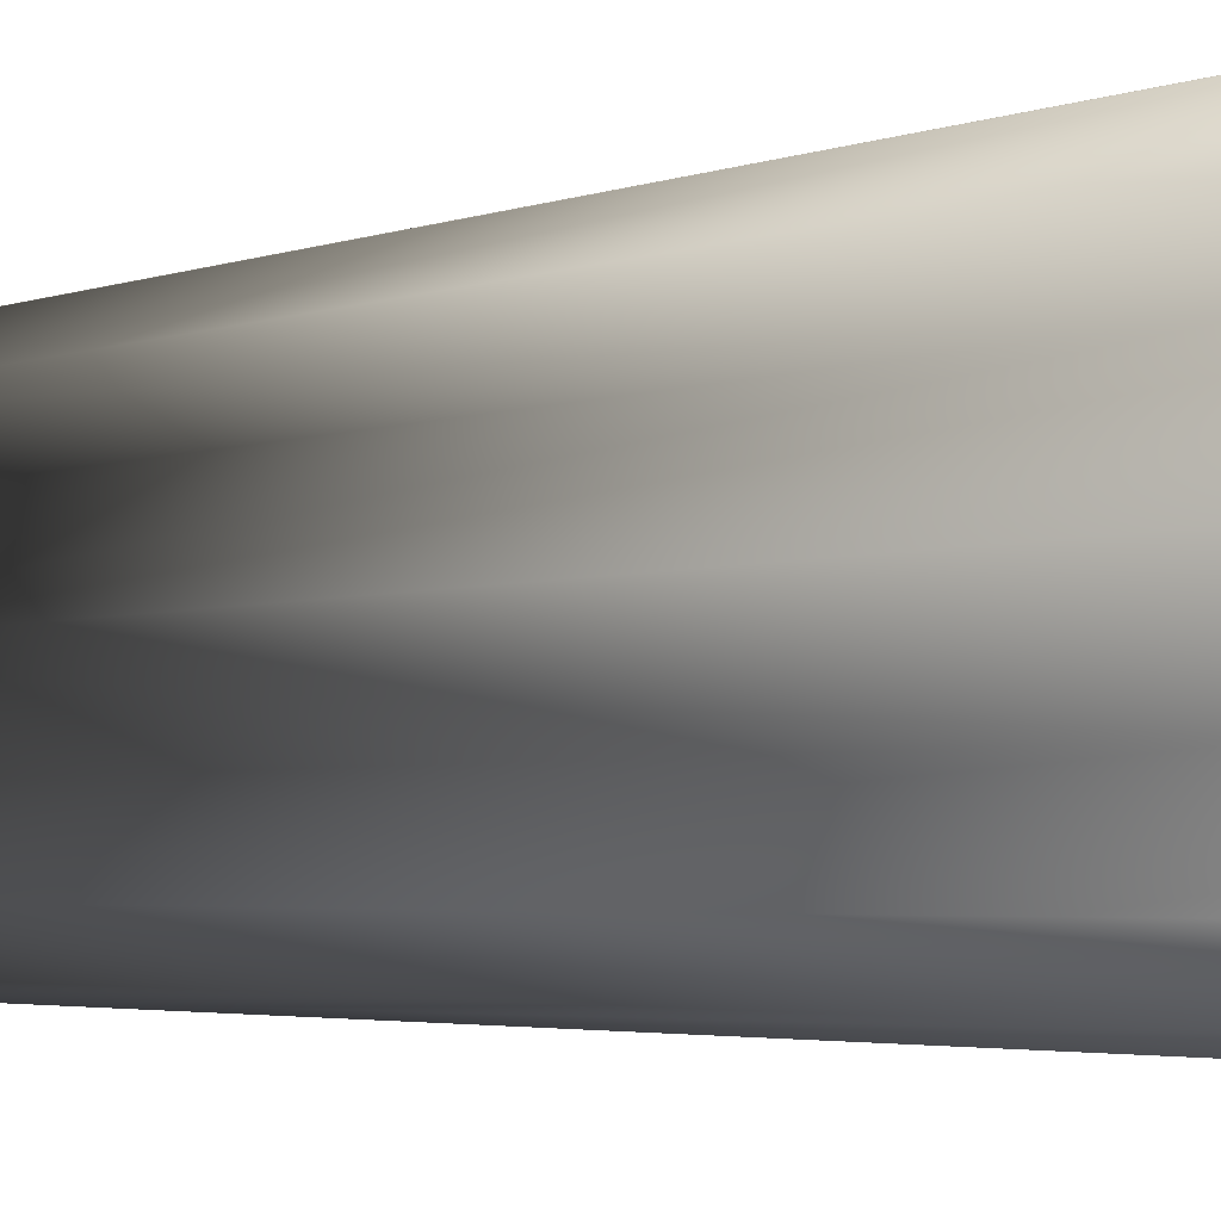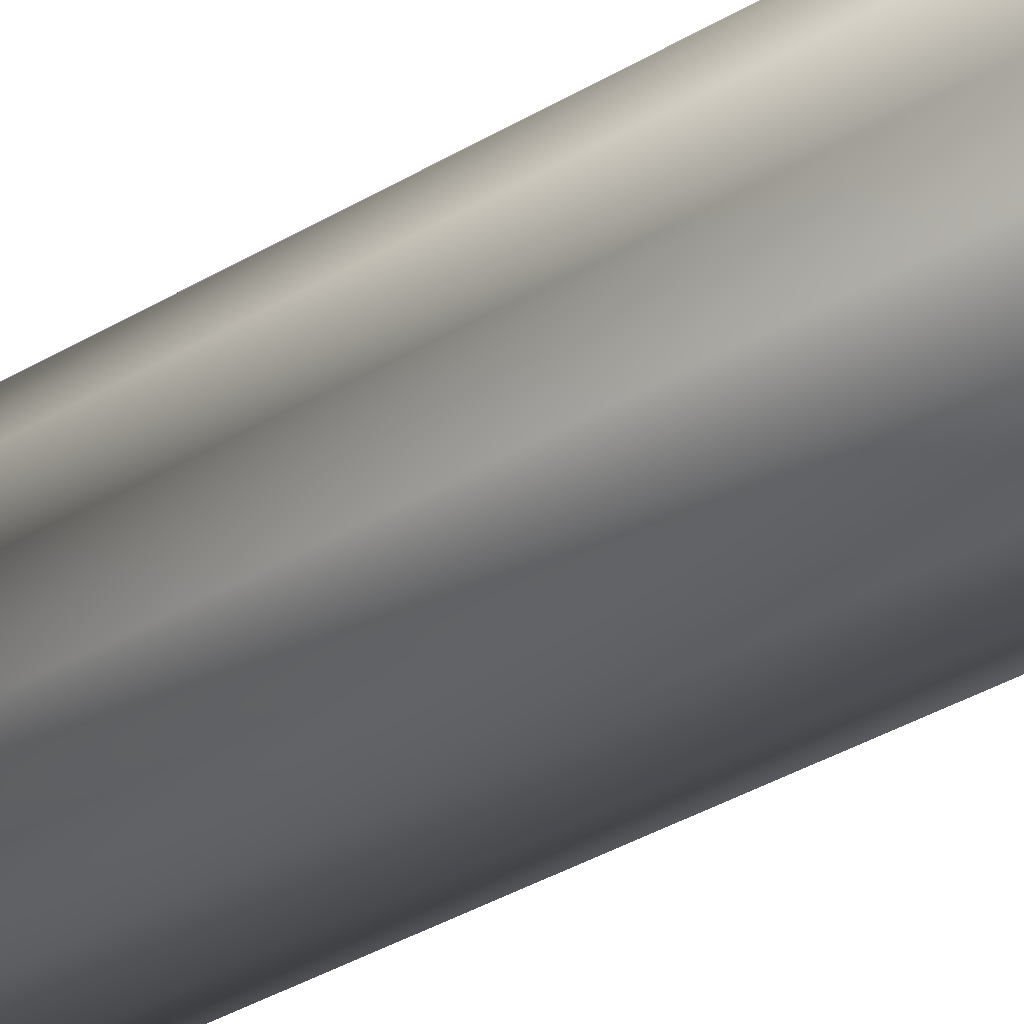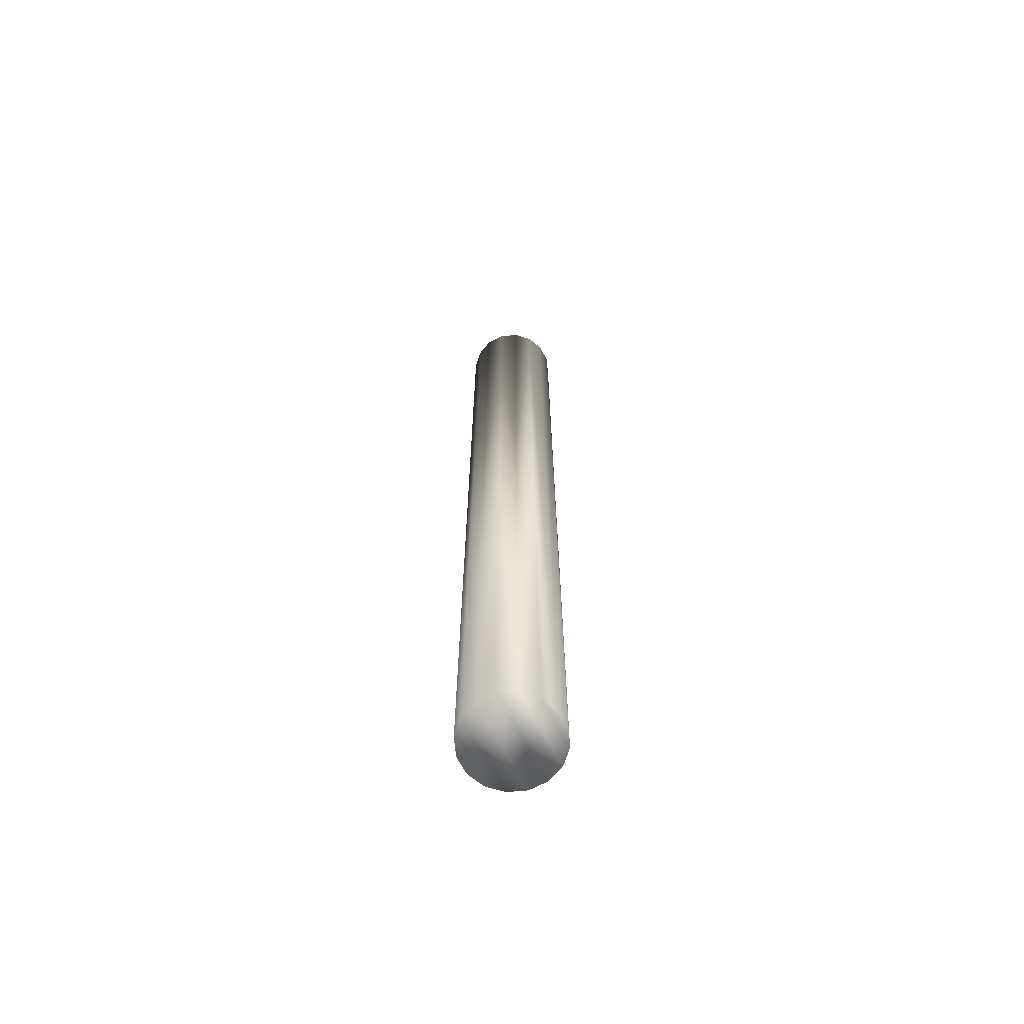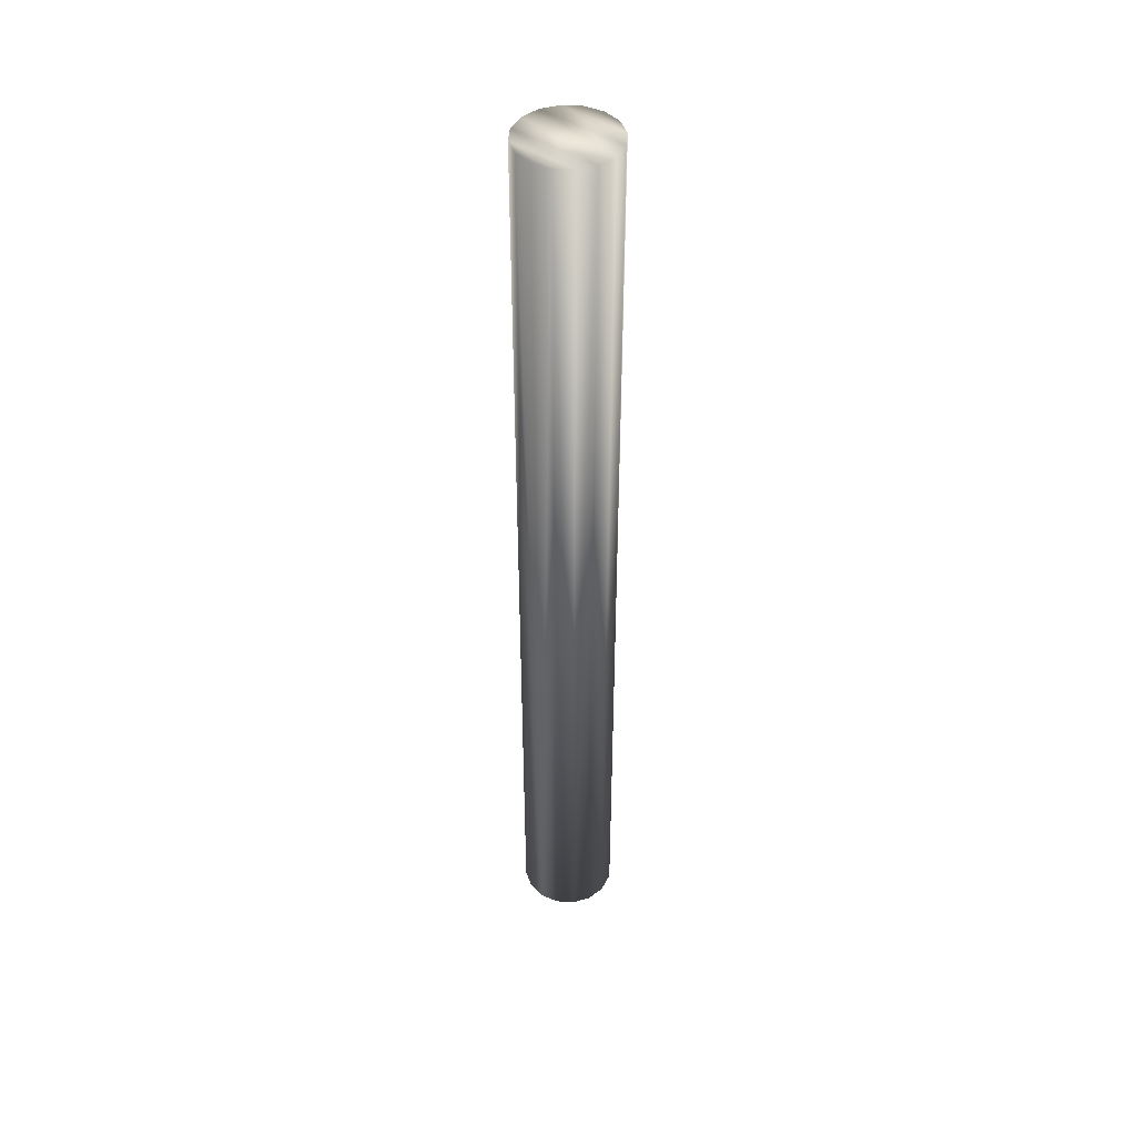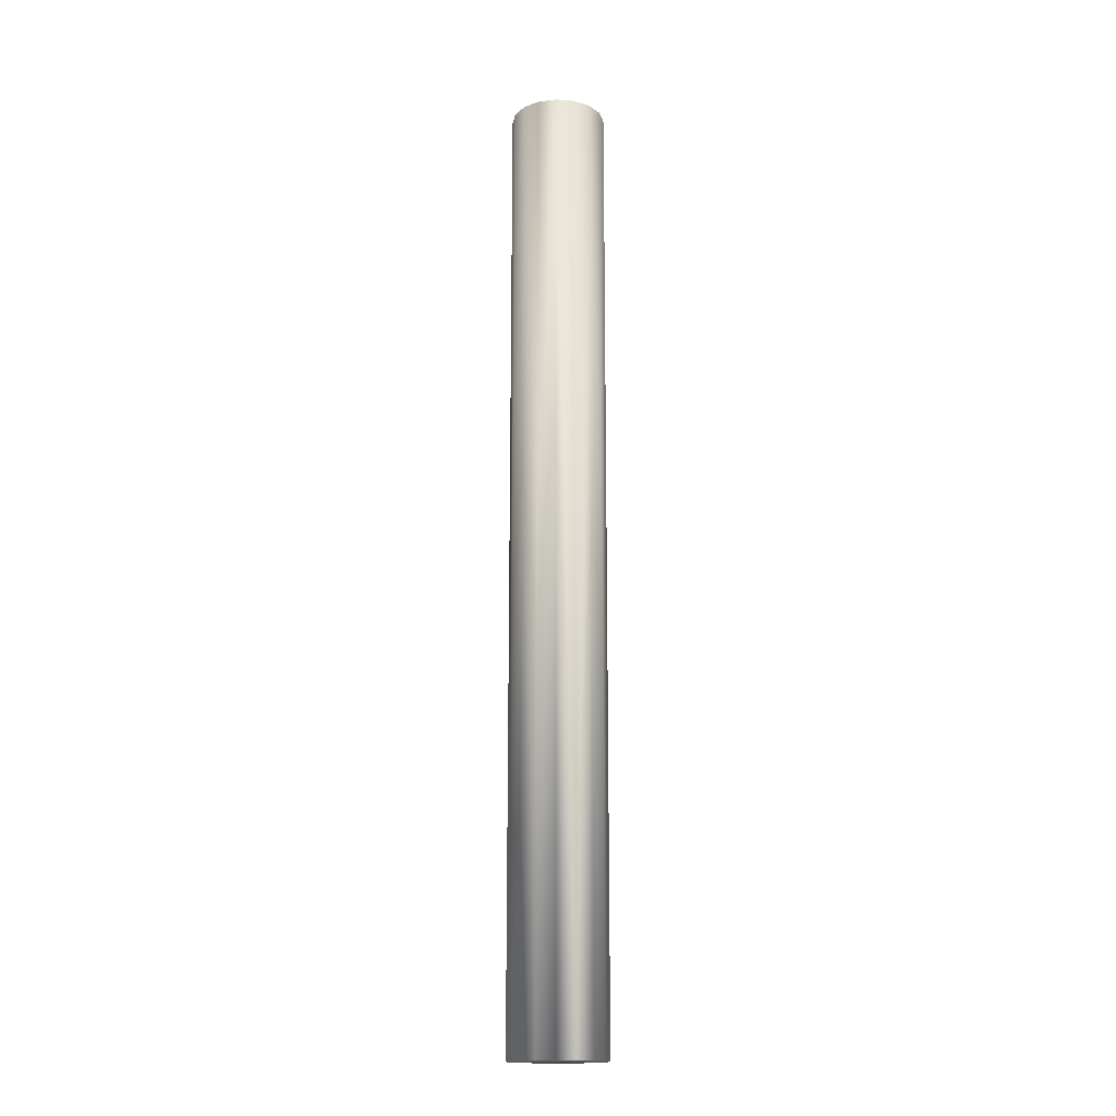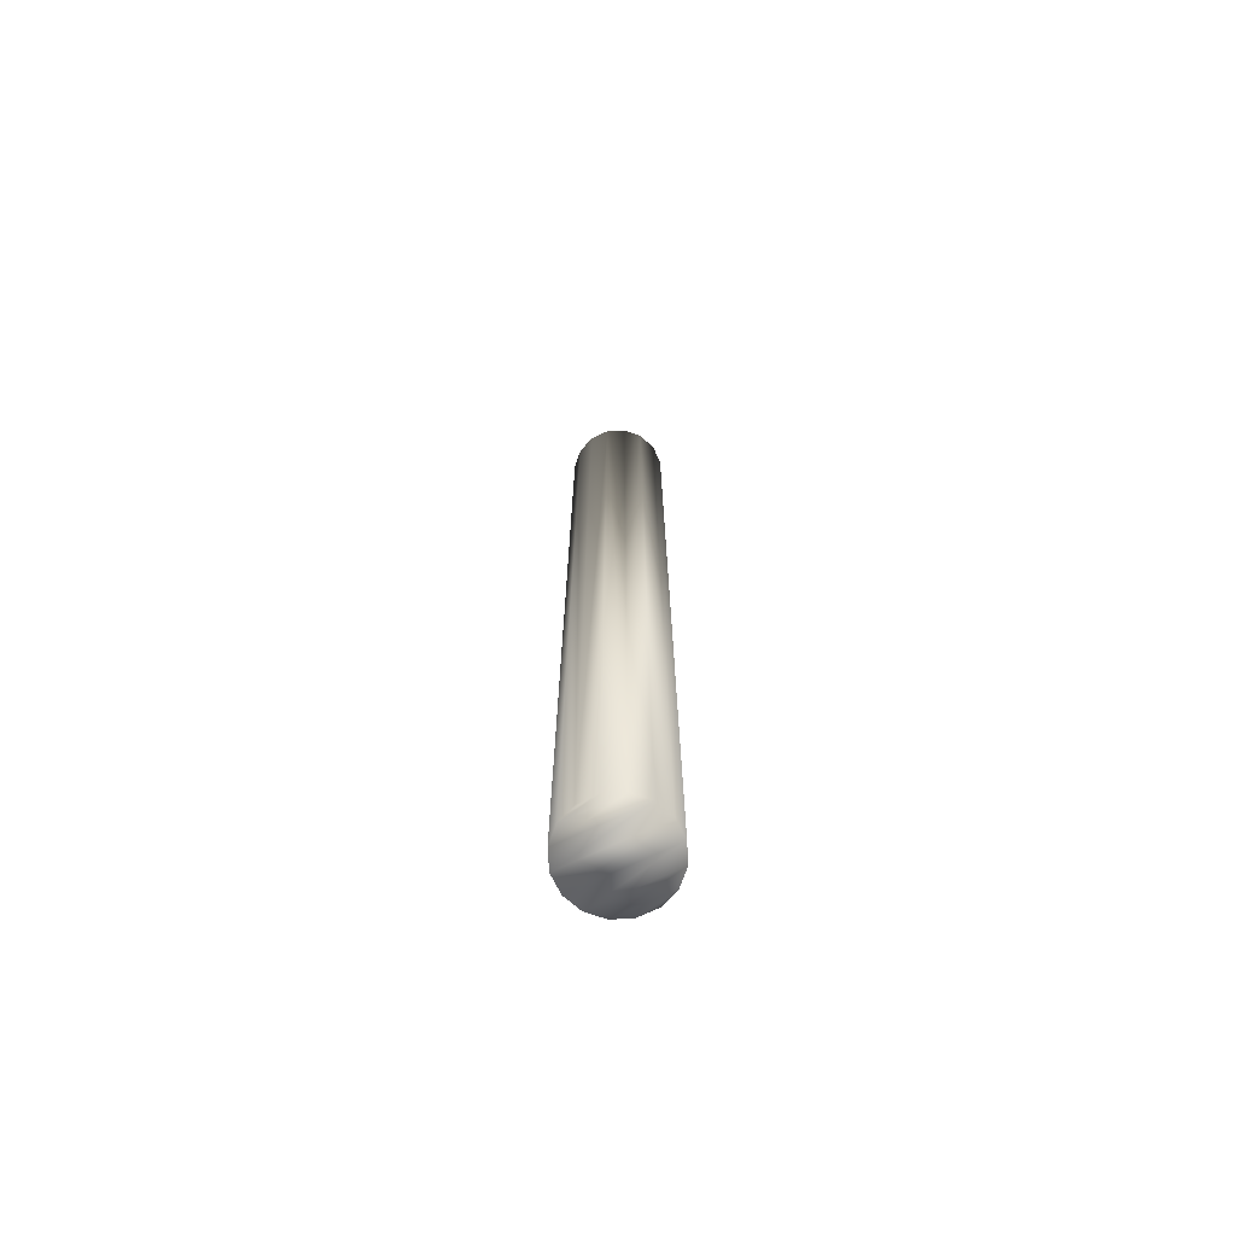
<metadata>
{"format":"obj","ext":"obj","renderer":"f3d","projection":"perspective","resolution":1024,"background":"white","views":[{"elev":-0.9,"azim":167.7,"up":"+Z"},{"elev":-19.2,"azim":-35.3,"up":"+Z"},{"elev":-66.8,"azim":129.1,"up":"+Y"},{"elev":44.5,"azim":37.9,"up":"+Y"},{"elev":-16.6,"azim":-20.2,"up":"+Y"},{"elev":-70.4,"azim":-143.0,"up":"+Y"}]}
</metadata>
<code>
o Cylinder1
v 0.05 1 -3.253e-19
v 0.04619 1 0.01913
v 0.03536 1 0.03536
v 0.01913 1 0.04619
v 7.182e-18 1 0.05
v -0.01913 1 0.04619
v -0.03536 1 0.03536
v -0.04619 1 0.01913
v -0.05 1 5.798e-18
v -0.04619 1 -0.01913
v -0.03536 1 -0.03536
v -0.01913 1 -0.04619
v -5.065e-18 1 -0.05
v 0.01913 1 -0.04619
v 0.03536 1 -0.03536
v 0.04619 1 -0.01913
v 0.05 0 -3.253e-19
v 0.04619 0 0.01913
v 0.03536 0 0.03536
v 0.01913 0 0.04619
v 7.182e-18 0 0.05
v -0.01913 0 0.04619
v -0.03536 0 0.03536
v -0.04619 0 0.01913
v -0.05 0 5.798e-18
v -0.04619 0 -0.01913
v -0.03536 0 -0.03536
v -0.01913 0 -0.04619
v -5.065e-18 0 -0.05
v 0.01913 0 -0.04619
v 0.03536 0 -0.03536
v 0.04619 0 -0.01913
g Cylinder1
f 1 9 2
f 1 17 16
f 2 8 3
f 2 17 1
f 2 19 18
f 3 7 4
f 3 19 2
f 4 6 5
f 4 19 3
f 4 21 20
f 5 21 4
f 6 4 7
f 6 21 5
f 6 23 22
f 7 3 8
f 7 23 6
f 8 2 9
f 8 23 7
f 8 25 24
f 9 1 10
f 9 25 8
f 10 16 11
f 10 25 9
f 10 27 26
f 11 15 12
f 11 27 10
f 12 14 13
f 12 27 11
f 12 29 28
f 13 29 12
f 14 12 15
f 14 29 13
f 14 31 30
f 15 11 16
f 15 31 14
f 16 10 1
f 16 17 32
f 16 31 15
f 17 25 32
f 18 17 2
f 18 24 17
f 19 23 18
f 20 19 4
f 20 22 19
f 21 22 20
f 22 21 6
f 23 19 22
f 24 18 23
f 24 23 8
f 25 17 24
f 26 25 10
f 26 32 25
f 27 31 26
f 28 27 12
f 28 30 27
f 29 30 28
f 30 29 14
f 31 27 30
f 32 26 31
f 32 31 16

</code>
